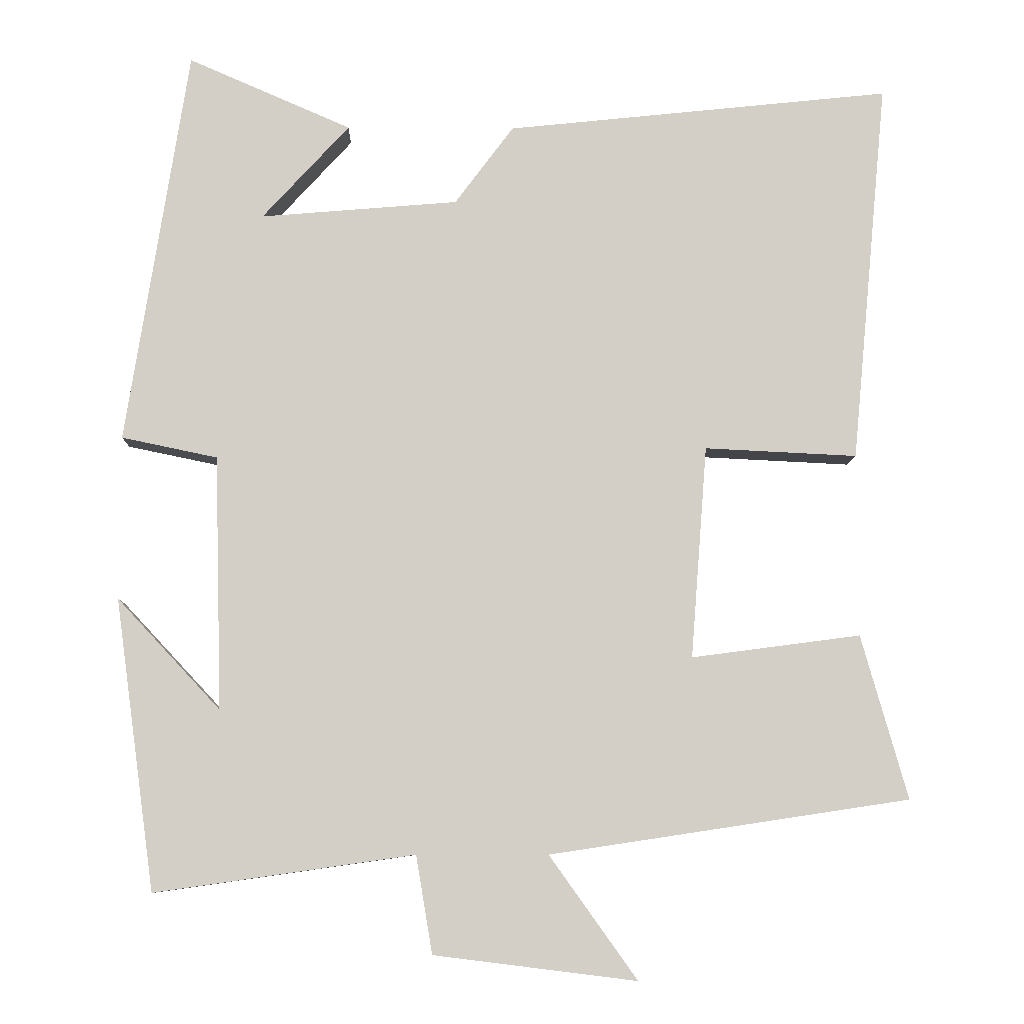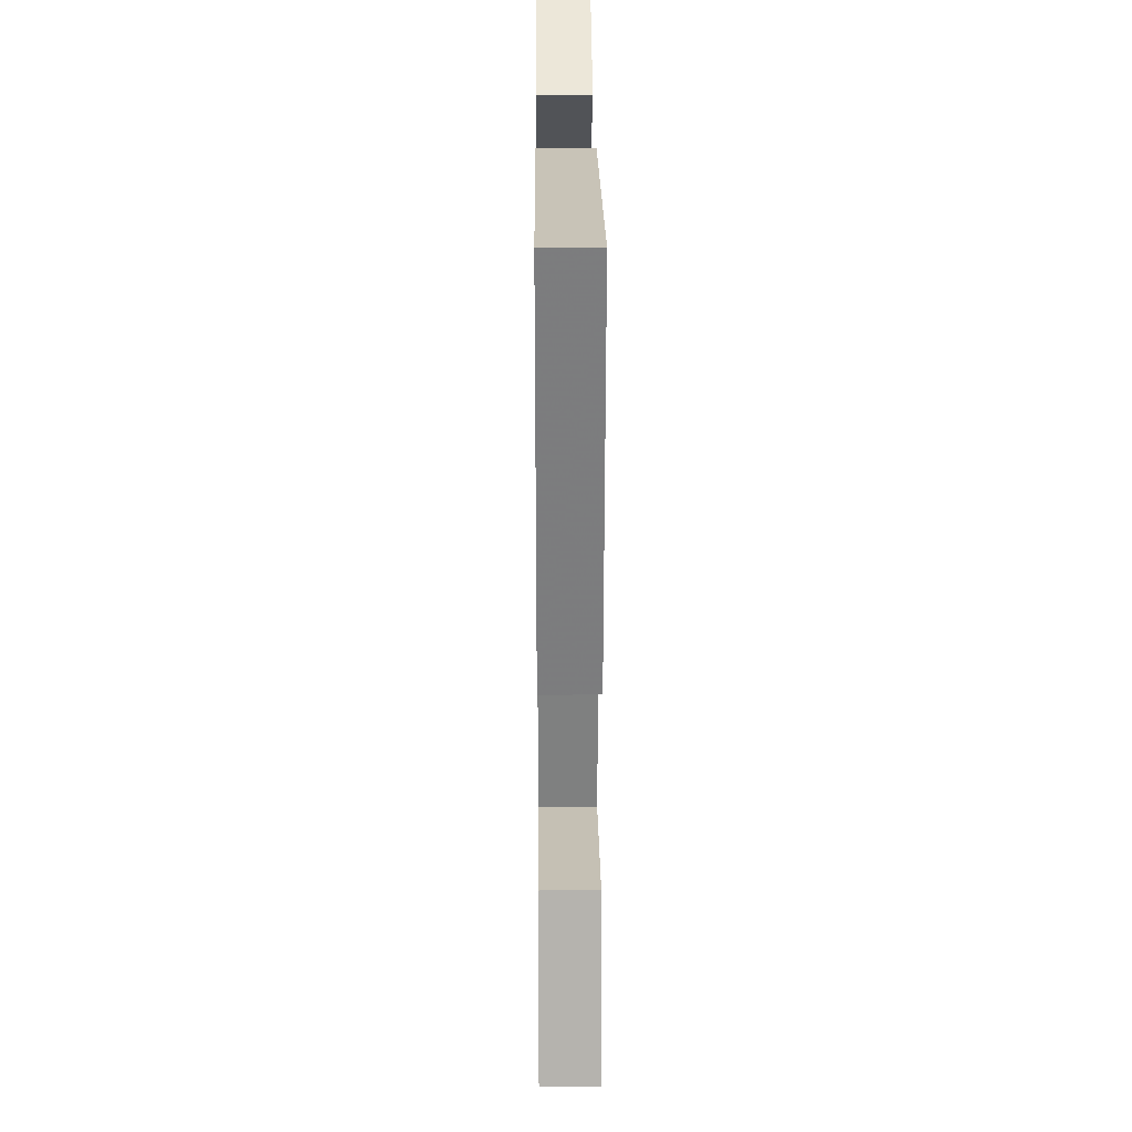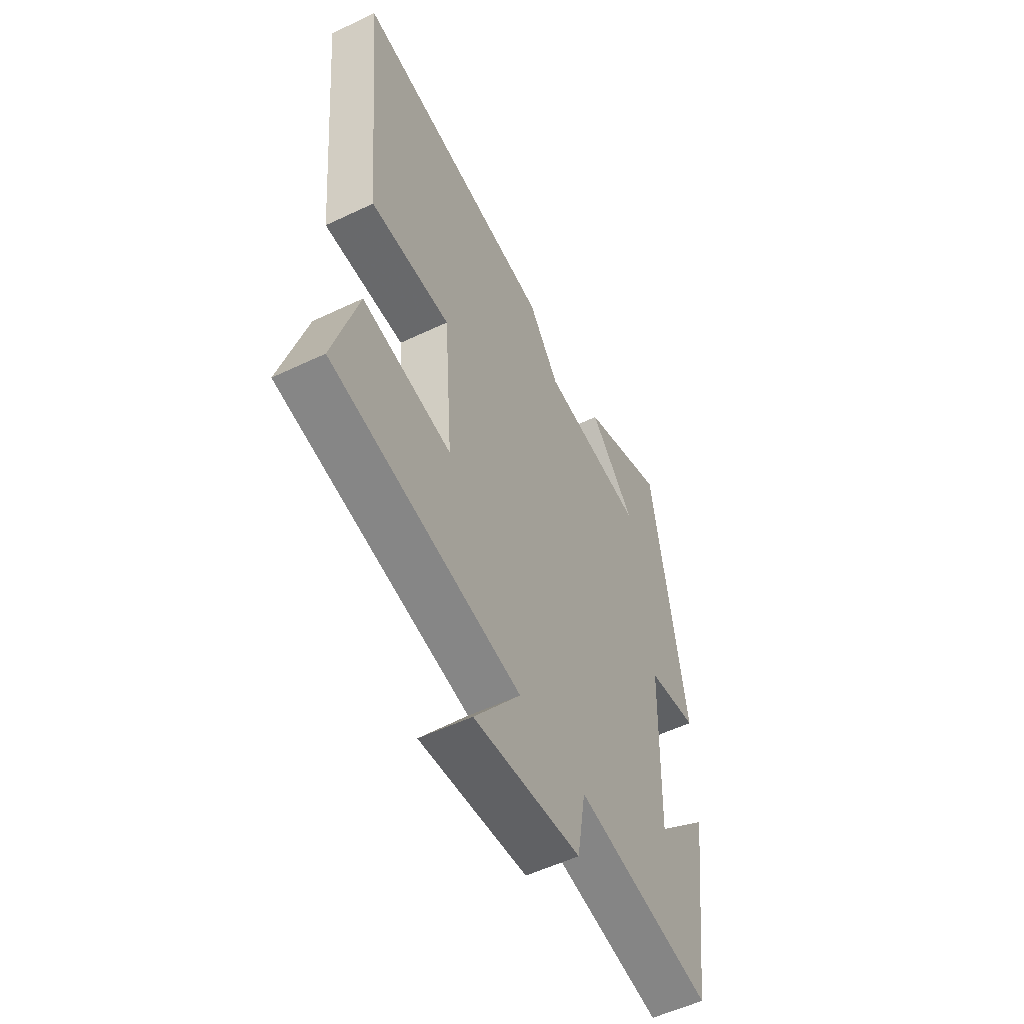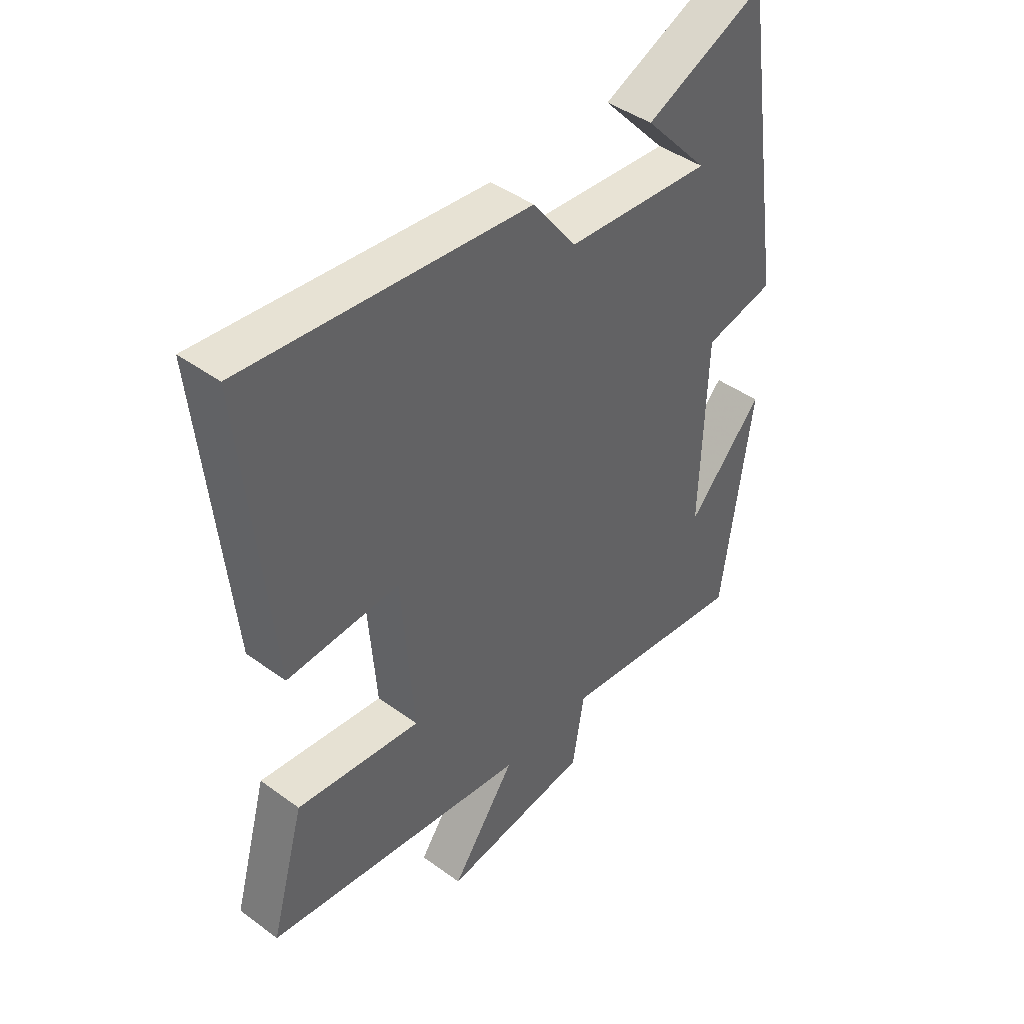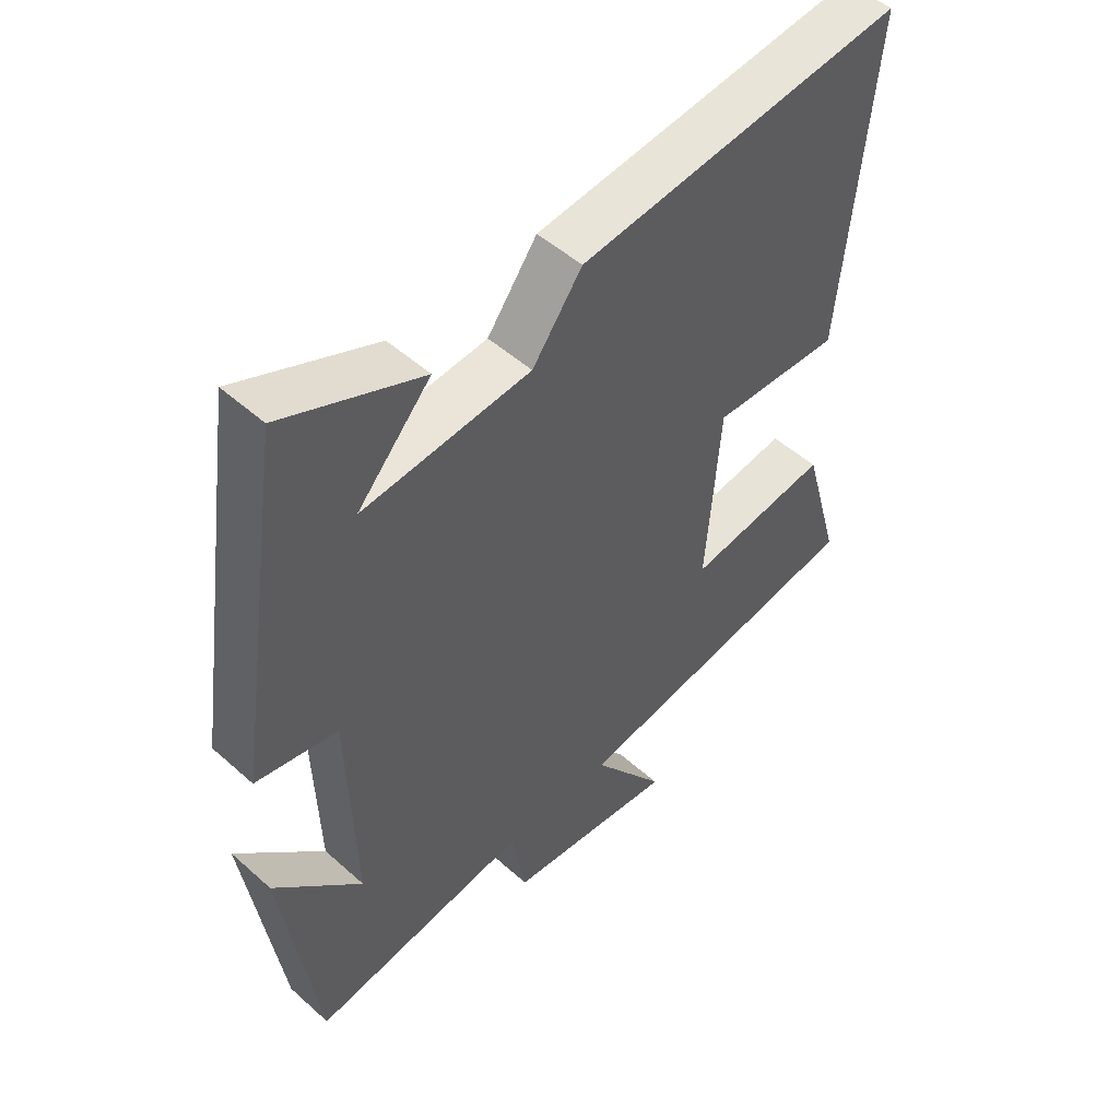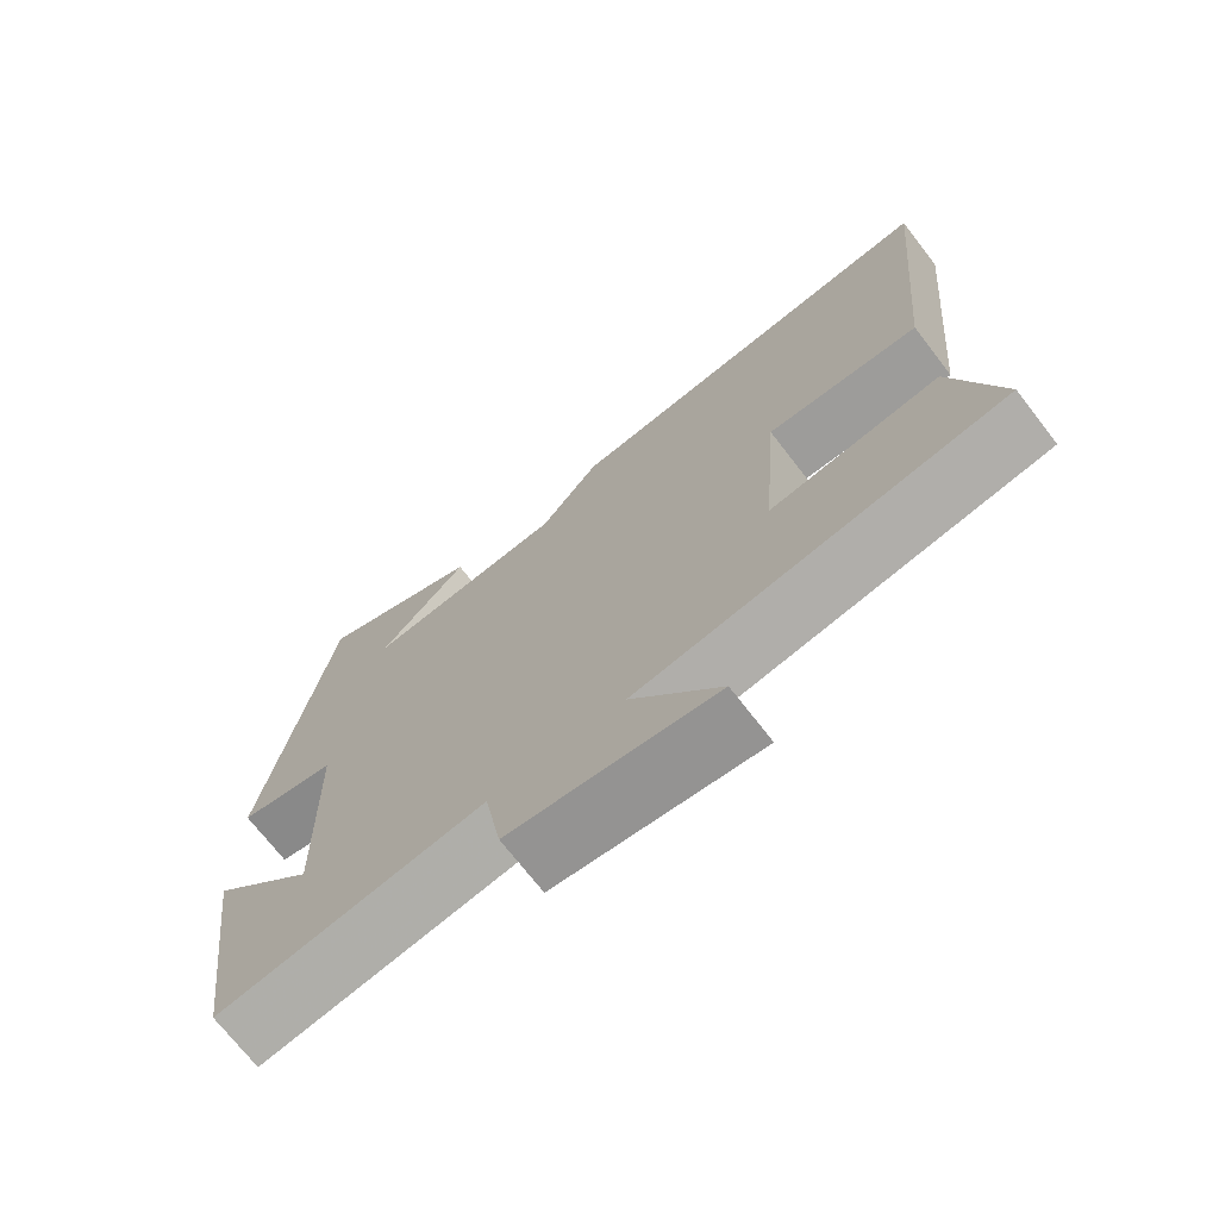
<metadata>
{"format":"obj","ext":"obj","renderer":"f3d","projection":"perspective","resolution":1024,"background":"white","views":[{"elev":-8.5,"azim":178.9,"up":"+Z"},{"elev":25.7,"azim":-90.5,"up":"+Z"},{"elev":-55.0,"azim":-63.3,"up":"+Z"},{"elev":43.6,"azim":-49.4,"up":"+Z"},{"elev":50.6,"azim":134.2,"up":"+Z"},{"elev":-72.1,"azim":-142.2,"up":"+Z"}]}
</metadata>
<code>
v -0.549 0.07 0.554
v -0.031 0.07 0.5
v 0.048 0.07 0.394
v 0.314 0.07 0.372
v 0.197 0.07 0.5
v 0.417 0.07 0.596
v 0.5 0.07 0.061
v 0.371 0.07 0.034
v 0.361 0.07 -0.308
v 0.5 0.07 -0.159
v 0.446 0.07 -0.55
v 0.097 0.07 -0.5
v 0.075 0.07 -0.631
v -0.197 0.07 -0.665
v -0.079 0.07 -0.5
v -0.562 0.07 -0.427
v -0.5 0.07 -0.207
v -0.273 0.07 -0.237
v -0.295 0.07 0.049
v -0.5 0.07 0.039
v -0.549 0 0.554
v -0.031 0 0.5
v 0.048 0 0.394
v 0.314 0 0.372
v 0.197 0 0.5
v 0.417 0 0.596
v 0.5 0 0.061
v 0.371 0 0.034
v 0.361 0 -0.308
v 0.5 0 -0.159
v 0.446 0 -0.55
v 0.097 0 -0.5
v 0.075 0 -0.631
v -0.197 0 -0.665
v -0.079 0 -0.5
v -0.562 0 -0.427
v -0.5 0 -0.207
v -0.273 0 -0.237
v -0.295 0 0.049
v -0.5 0 0.039
f 1 2 3
f 20 1 3
f 19 20 3
f 18 19 3 4
f 15 16 17 18
f 15 18 4
f 12 13 14 15
f 12 15 4
f 9 10 11
f 9 11 12
f 8 9 12 4
f 6 7 8 4
f 4 5 6
f 23 22 21
f 23 21 40
f 23 40 39
f 24 23 39 38
f 38 37 36 35
f 24 38 35
f 35 34 33 32
f 24 35 32
f 31 30 29
f 32 31 29
f 24 32 29 28
f 24 28 27 26
f 26 25 24
f 1 21 22 2
f 2 22 23 3
f 3 23 24 4
f 4 24 25 5
f 5 25 26 6
f 6 26 27 7
f 7 27 28 8
f 8 28 29 9
f 9 29 30 10
f 10 30 31 11
f 11 31 32 12
f 12 32 33 13
f 13 33 34 14
f 14 34 35 15
f 15 35 36 16
f 16 36 37 17
f 17 37 38 18
f 18 38 39 19
f 19 39 40 20
f 20 40 21 1

</code>
